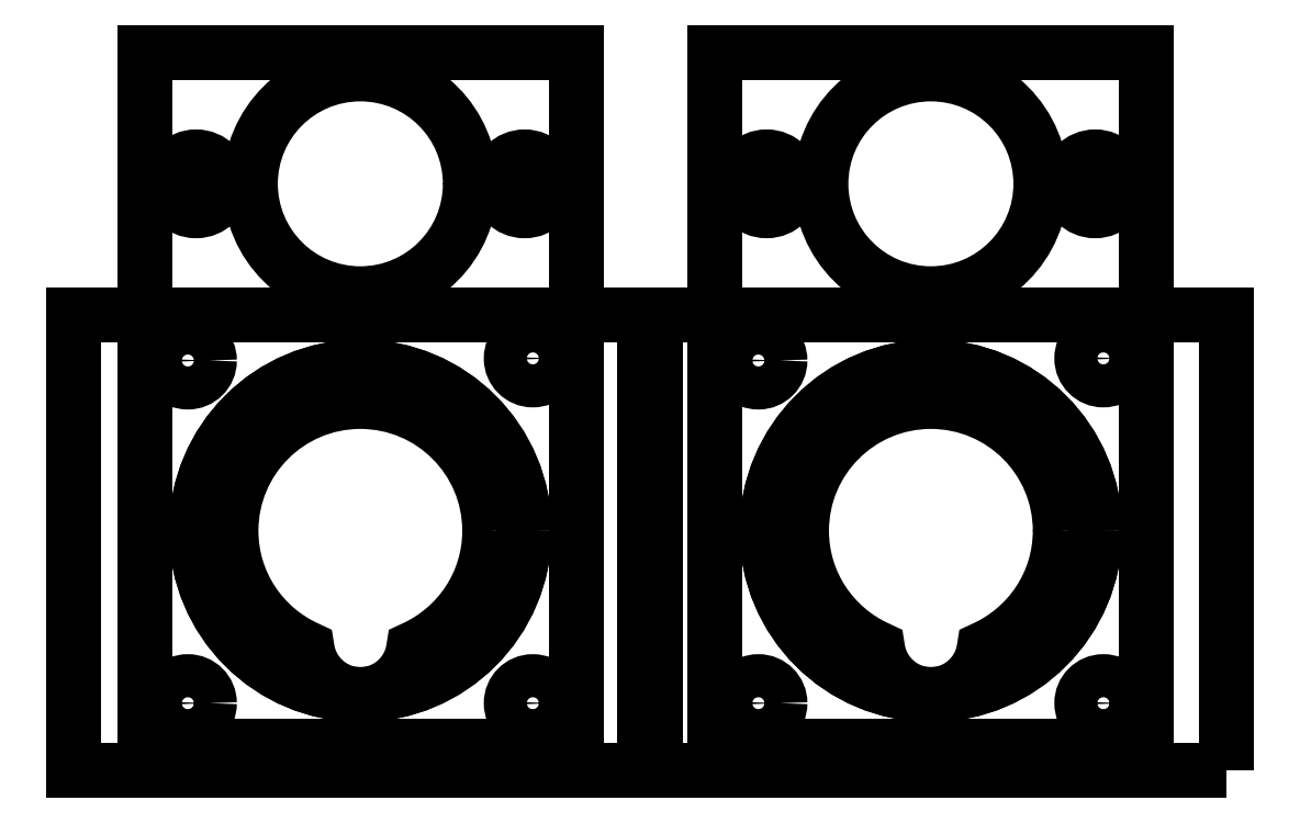
<metadata>
{"format":"dxf","ext":"dxf","renderer":"ezdxf+matplotlib","layout":"modelspace","background":"white","min_lineweight":24,"dpi":150}
</metadata>
<code>
0
SECTION
2
ENTITIES
0
POLYLINE
8
LAYER_1
66
     1
10
0
20
0
30
0
0
VERTEX
8
LAYER_1
10
23.28
20
1.13
30
0
0
VERTEX
8
LAYER_1
10
3.277
20
1.13
30
0
0
VERTEX
8
LAYER_1
10
3.277
20
33.33
30
0
0
VERTEX
8
LAYER_1
10
23.28
20
33.33
30
0
0
VERTEX
8
LAYER_1
10
23.28
20
1.13
30
0
0
SEQEND
8
LAYER_1
0
SPLINE
8
LAYER_1
210
0
220
0
230
1
70
    11
71
     3
72
    17
73
    13
74
     0
42
1e-10
43
1e-10
40
0
40
0
40
0
40
0
40
1
40
1
40
1
40
2
40
2
40
2
40
3
40
3
40
3
40
4
40
4
40
4
40
4
10
18.38
20
27.23
30
0
10
18.38
20
24.41
30
0
10
16.09
20
22.13
30
0
10
13.28
20
22.13
30
0
10
10.46
20
22.13
30
0
10
8.177
20
24.41
30
0
10
8.177
20
27.23
30
0
10
8.177
20
30.05
30
0
10
10.46
20
32.33
30
0
10
13.28
20
32.33
30
0
10
16.09
20
32.33
30
0
10
18.38
20
30.05
30
0
10
18.38
20
27.23
30
0
0
SPLINE
8
LAYER_1
210
0
220
0
230
1
70
    11
71
     3
72
    17
73
    13
74
     0
42
1e-10
43
1e-10
40
0
40
0
40
0
40
0
40
1
40
1
40
1
40
2
40
2
40
2
40
3
40
3
40
3
40
4
40
4
40
4
40
4
10
6.907
20
27.23
30
0
10
6.907
20
26.54
30
0
10
6.347
20
25.98
30
0
10
5.657
20
25.98
30
0
10
4.967
20
25.98
30
0
10
4.407
20
26.54
30
0
10
4.407
20
27.23
30
0
10
4.407
20
27.92
30
0
10
4.967
20
28.48
30
0
10
5.657
20
28.48
30
0
10
6.347
20
28.48
30
0
10
6.907
20
27.92
30
0
10
6.907
20
27.23
30
0
0
SPLINE
8
LAYER_1
210
0
220
0
230
1
70
    11
71
     3
72
    17
73
    13
74
     0
42
1e-10
43
1e-10
40
0
40
0
40
0
40
0
40
1
40
1
40
1
40
2
40
2
40
2
40
3
40
3
40
3
40
4
40
4
40
4
40
4
10
22.15
20
27.23
30
0
10
22.15
20
26.54
30
0
10
21.59
20
25.98
30
0
10
20.9
20
25.98
30
0
10
20.21
20
25.98
30
0
10
19.65
20
26.54
30
0
10
19.65
20
27.23
30
0
10
19.65
20
27.92
30
0
10
20.21
20
28.48
30
0
10
20.9
20
28.48
30
0
10
21.59
20
28.48
30
0
10
22.15
20
27.92
30
0
10
22.15
20
27.23
30
0
0
SPLINE
8
LAYER_1
210
0
220
0
230
1
70
    11
71
     3
72
    17
73
    13
74
     0
42
1e-10
43
1e-10
40
0
40
0
40
0
40
0
40
1
40
1
40
1
40
2
40
2
40
2
40
3
40
3
40
3
40
4
40
4
40
4
40
4
10
20.88
20
11.13
30
0
10
20.88
20
6.933
30
0
10
17.47
20
3.531
30
0
10
13.28
20
3.531
30
0
10
9.079
20
3.531
30
0
10
5.677
20
6.933
30
0
10
5.677
20
11.13
30
0
10
5.677
20
15.33
30
0
10
9.079
20
18.73
30
0
10
13.28
20
18.73
30
0
10
17.47
20
18.73
30
0
10
20.88
20
15.33
30
0
10
20.88
20
11.13
30
0
0
SPLINE
8
LAYER_1
210
0
220
0
230
1
70
    11
71
     3
72
    17
73
    13
74
     0
42
1e-10
43
1e-10
40
0
40
0
40
0
40
0
40
1
40
1
40
1
40
2
40
2
40
2
40
3
40
3
40
3
40
4
40
4
40
4
40
4
10
20.88
20
11.13
30
0
10
20.88
20
6.933
30
0
10
17.47
20
3.531
30
0
10
13.28
20
3.531
30
0
10
9.079
20
3.531
30
0
10
5.677
20
6.933
30
0
10
5.677
20
11.13
30
0
10
5.677
20
15.33
30
0
10
9.079
20
18.73
30
0
10
13.28
20
18.73
30
0
10
17.47
20
18.73
30
0
10
20.88
20
15.33
30
0
10
20.88
20
11.13
30
0
0
SPLINE
8
LAYER_1
210
0
220
0
230
1
70
    11
71
     3
72
    23
73
    19
74
     0
42
1e-10
43
1e-10
40
0
40
0
40
0
40
0
40
1
40
1
40
1
40
2
40
2
40
2
40
3
40
3
40
3
40
4
40
4
40
4
40
5
40
5
40
5
40
6
40
6
40
6
40
6
10
19.28
20
11.13
30
0
10
19.28
20
14.44
30
0
10
16.59
20
17.13
30
0
10
13.28
20
17.13
30
0
10
9.963
20
17.13
30
0
10
7.277
20
14.44
30
0
10
7.277
20
11.13
30
0
10
7.277
20
8.699
30
0
10
8.726
20
6.609
30
0
10
10.81
20
5.667
30
0
10
10.98
20
4.459
30
0
10
12.02
20
3.531
30
0
10
13.28
20
3.531
30
0
10
14.53
20
3.531
30
0
10
15.57
20
4.459
30
0
10
15.75
20
5.667
30
0
10
17.83
20
6.609
30
0
10
19.28
20
8.698
30
0
10
19.28
20
11.13
30
0
0
SPLINE
8
LAYER_1
210
0
220
0
230
1
70
    11
71
     3
72
    17
73
    13
74
     0
42
1e-10
43
1e-10
40
0
40
0
40
0
40
0
40
1
40
1
40
1
40
2
40
2
40
2
40
3
40
3
40
3
40
4
40
4
40
4
40
4
10
6.277
20
19.03
30
0
10
6.277
20
18.48
30
0
10
5.829
20
18.03
30
0
10
5.277
20
18.03
30
0
10
4.724
20
18.03
30
0
10
4.277
20
18.48
30
0
10
4.277
20
19.03
30
0
10
4.277
20
19.58
30
0
10
4.724
20
20.03
30
0
10
5.277
20
20.03
30
0
10
5.829
20
20.03
30
0
10
6.277
20
19.58
30
0
10
6.277
20
19.03
30
0
0
SPLINE
8
LAYER_1
210
0
220
0
230
1
70
    11
71
     3
72
    17
73
    13
74
     0
42
1e-10
43
1e-10
40
0
40
0
40
0
40
0
40
1
40
1
40
1
40
2
40
2
40
2
40
3
40
3
40
3
40
4
40
4
40
4
40
4
10
22.28
20
19.13
30
0
10
22.28
20
18.58
30
0
10
21.83
20
18.13
30
0
10
21.28
20
18.13
30
0
10
20.72
20
18.13
30
0
10
20.28
20
18.58
30
0
10
20.28
20
19.13
30
0
10
20.28
20
19.68
30
0
10
20.72
20
20.13
30
0
10
21.28
20
20.13
30
0
10
21.83
20
20.13
30
0
10
22.28
20
19.68
30
0
10
22.28
20
19.13
30
0
0
SPLINE
8
LAYER_1
210
0
220
0
230
1
70
    11
71
     3
72
    17
73
    13
74
     0
42
1e-10
43
1e-10
40
0
40
0
40
0
40
0
40
1
40
1
40
1
40
2
40
2
40
2
40
3
40
3
40
3
40
4
40
4
40
4
40
4
10
6.277
20
3.13
30
0
10
6.277
20
2.578
30
0
10
5.829
20
2.13
30
0
10
5.277
20
2.13
30
0
10
4.724
20
2.13
30
0
10
4.277
20
2.578
30
0
10
4.277
20
3.13
30
0
10
4.277
20
3.682
30
0
10
4.724
20
4.13
30
0
10
5.277
20
4.13
30
0
10
5.829
20
4.13
30
0
10
6.277
20
3.682
30
0
10
6.277
20
3.13
30
0
0
SPLINE
8
LAYER_1
210
0
220
0
230
1
70
    11
71
     3
72
    17
73
    13
74
     0
42
1e-10
43
1e-10
40
0
40
0
40
0
40
0
40
1
40
1
40
1
40
2
40
2
40
2
40
3
40
3
40
3
40
4
40
4
40
4
40
4
10
22.28
20
3.13
30
0
10
22.28
20
2.578
30
0
10
21.83
20
2.13
30
0
10
21.28
20
2.13
30
0
10
20.72
20
2.13
30
0
10
20.28
20
2.578
30
0
10
20.28
20
3.13
30
0
10
20.28
20
3.682
30
0
10
20.72
20
4.13
30
0
10
21.28
20
4.13
30
0
10
21.83
20
4.13
30
0
10
22.28
20
3.682
30
0
10
22.28
20
3.13
30
0
0
POLYLINE
8
LAYER_1
66
     1
10
0
20
0
30
0
0
VERTEX
8
LAYER_1
10
26.99
20
0
30
0
0
VERTEX
8
LAYER_1
10
0.000689
20
0
30
0
0
VERTEX
8
LAYER_1
10
0.000689
20
21.13
30
0
0
VERTEX
8
LAYER_1
10
26.99
20
21.13
30
0
0
VERTEX
8
LAYER_1
10
26.99
20
0
30
0
0
SEQEND
8
LAYER_1
0
POLYLINE
8
LAYER_1
66
     1
10
0
20
0
30
0
0
VERTEX
8
LAYER_1
10
49.74
20
1.13
30
0
0
VERTEX
8
LAYER_1
10
29.74
20
1.13
30
0
0
VERTEX
8
LAYER_1
10
29.74
20
33.33
30
0
0
VERTEX
8
LAYER_1
10
49.74
20
33.33
30
0
0
VERTEX
8
LAYER_1
10
49.74
20
1.13
30
0
0
SEQEND
8
LAYER_1
0
SPLINE
8
LAYER_1
210
0
220
0
230
1
70
    11
71
     3
72
    17
73
    13
74
     0
42
1e-10
43
1e-10
40
0
40
0
40
0
40
0
40
1
40
1
40
1
40
2
40
2
40
2
40
3
40
3
40
3
40
4
40
4
40
4
40
4
10
44.84
20
27.23
30
0
10
44.84
20
24.41
30
0
10
42.55
20
22.13
30
0
10
39.74
20
22.13
30
0
10
36.92
20
22.13
30
0
10
34.64
20
24.41
30
0
10
34.64
20
27.23
30
0
10
34.64
20
30.05
30
0
10
36.92
20
32.33
30
0
10
39.74
20
32.33
30
0
10
42.55
20
32.33
30
0
10
44.84
20
30.05
30
0
10
44.84
20
27.23
30
0
0
SPLINE
8
LAYER_1
210
0
220
0
230
1
70
    11
71
     3
72
    17
73
    13
74
     0
42
1e-10
43
1e-10
40
0
40
0
40
0
40
0
40
1
40
1
40
1
40
2
40
2
40
2
40
3
40
3
40
3
40
4
40
4
40
4
40
4
10
33.37
20
27.23
30
0
10
33.37
20
26.54
30
0
10
32.81
20
25.98
30
0
10
32.12
20
25.98
30
0
10
31.43
20
25.98
30
0
10
30.87
20
26.54
30
0
10
30.87
20
27.23
30
0
10
30.87
20
27.92
30
0
10
31.43
20
28.48
30
0
10
32.12
20
28.48
30
0
10
32.81
20
28.48
30
0
10
33.37
20
27.92
30
0
10
33.37
20
27.23
30
0
0
SPLINE
8
LAYER_1
210
0
220
0
230
1
70
    11
71
     3
72
    17
73
    13
74
     0
42
1e-10
43
1e-10
40
0
40
0
40
0
40
0
40
1
40
1
40
1
40
2
40
2
40
2
40
3
40
3
40
3
40
4
40
4
40
4
40
4
10
48.61
20
27.23
30
0
10
48.61
20
26.54
30
0
10
48.05
20
25.98
30
0
10
47.36
20
25.98
30
0
10
46.67
20
25.98
30
0
10
46.11
20
26.54
30
0
10
46.11
20
27.23
30
0
10
46.11
20
27.92
30
0
10
46.67
20
28.48
30
0
10
47.36
20
28.48
30
0
10
48.05
20
28.48
30
0
10
48.61
20
27.92
30
0
10
48.61
20
27.23
30
0
0
SPLINE
8
LAYER_1
210
0
220
0
230
1
70
    11
71
     3
72
    17
73
    13
74
     0
42
1e-10
43
1e-10
40
0
40
0
40
0
40
0
40
1
40
1
40
1
40
2
40
2
40
2
40
3
40
3
40
3
40
4
40
4
40
4
40
4
10
47.34
20
11.13
30
0
10
47.34
20
6.933
30
0
10
43.94
20
3.531
30
0
10
39.74
20
3.531
30
0
10
35.54
20
3.531
30
0
10
32.14
20
6.933
30
0
10
32.14
20
11.13
30
0
10
32.14
20
15.33
30
0
10
35.54
20
18.73
30
0
10
39.74
20
18.73
30
0
10
43.94
20
18.73
30
0
10
47.34
20
15.33
30
0
10
47.34
20
11.13
30
0
0
SPLINE
8
LAYER_1
210
0
220
0
230
1
70
    11
71
     3
72
    17
73
    13
74
     0
42
1e-10
43
1e-10
40
0
40
0
40
0
40
0
40
1
40
1
40
1
40
2
40
2
40
2
40
3
40
3
40
3
40
4
40
4
40
4
40
4
10
47.34
20
11.13
30
0
10
47.34
20
6.933
30
0
10
43.94
20
3.531
30
0
10
39.74
20
3.531
30
0
10
35.54
20
3.531
30
0
10
32.14
20
6.933
30
0
10
32.14
20
11.13
30
0
10
32.14
20
15.33
30
0
10
35.54
20
18.73
30
0
10
39.74
20
18.73
30
0
10
43.94
20
18.73
30
0
10
47.34
20
15.33
30
0
10
47.34
20
11.13
30
0
0
SPLINE
8
LAYER_1
210
0
220
0
230
1
70
    11
71
     3
72
    23
73
    19
74
     0
42
1e-10
43
1e-10
40
0
40
0
40
0
40
0
40
1
40
1
40
1
40
2
40
2
40
2
40
3
40
3
40
3
40
4
40
4
40
4
40
5
40
5
40
5
40
6
40
6
40
6
40
6
10
45.74
20
11.13
30
0
10
45.74
20
14.44
30
0
10
43.05
20
17.13
30
0
10
39.74
20
17.13
30
0
10
36.42
20
17.13
30
0
10
33.74
20
14.44
30
0
10
33.74
20
11.13
30
0
10
33.74
20
8.699
30
0
10
35.19
20
6.609
30
0
10
37.27
20
5.667
30
0
10
37.44
20
4.459
30
0
10
38.48
20
3.531
30
0
10
39.74
20
3.531
30
0
10
40.99
20
3.531
30
0
10
42.03
20
4.459
30
0
10
42.21
20
5.667
30
0
10
44.29
20
6.609
30
0
10
45.74
20
8.698
30
0
10
45.74
20
11.13
30
0
0
SPLINE
8
LAYER_1
210
0
220
0
230
1
70
    11
71
     3
72
    17
73
    13
74
     0
42
1e-10
43
1e-10
40
0
40
0
40
0
40
0
40
1
40
1
40
1
40
2
40
2
40
2
40
3
40
3
40
3
40
4
40
4
40
4
40
4
10
32.74
20
19.03
30
0
10
32.74
20
18.48
30
0
10
32.29
20
18.03
30
0
10
31.74
20
18.03
30
0
10
31.18
20
18.03
30
0
10
30.74
20
18.48
30
0
10
30.74
20
19.03
30
0
10
30.74
20
19.58
30
0
10
31.18
20
20.03
30
0
10
31.74
20
20.03
30
0
10
32.29
20
20.03
30
0
10
32.74
20
19.58
30
0
10
32.74
20
19.03
30
0
0
SPLINE
8
LAYER_1
210
0
220
0
230
1
70
    11
71
     3
72
    17
73
    13
74
     0
42
1e-10
43
1e-10
40
0
40
0
40
0
40
0
40
1
40
1
40
1
40
2
40
2
40
2
40
3
40
3
40
3
40
4
40
4
40
4
40
4
10
48.74
20
19.13
30
0
10
48.74
20
18.58
30
0
10
48.29
20
18.13
30
0
10
47.74
20
18.13
30
0
10
47.19
20
18.13
30
0
10
46.74
20
18.58
30
0
10
46.74
20
19.13
30
0
10
46.74
20
19.68
30
0
10
47.19
20
20.13
30
0
10
47.74
20
20.13
30
0
10
48.29
20
20.13
30
0
10
48.74
20
19.68
30
0
10
48.74
20
19.13
30
0
0
SPLINE
8
LAYER_1
210
0
220
0
230
1
70
    11
71
     3
72
    17
73
    13
74
     0
42
1e-10
43
1e-10
40
0
40
0
40
0
40
0
40
1
40
1
40
1
40
2
40
2
40
2
40
3
40
3
40
3
40
4
40
4
40
4
40
4
10
32.74
20
3.13
30
0
10
32.74
20
2.578
30
0
10
32.29
20
2.13
30
0
10
31.74
20
2.13
30
0
10
31.18
20
2.13
30
0
10
30.74
20
2.578
30
0
10
30.74
20
3.13
30
0
10
30.74
20
3.682
30
0
10
31.18
20
4.13
30
0
10
31.74
20
4.13
30
0
10
32.29
20
4.13
30
0
10
32.74
20
3.682
30
0
10
32.74
20
3.13
30
0
0
SPLINE
8
LAYER_1
210
0
220
0
230
1
70
    11
71
     3
72
    17
73
    13
74
     0
42
1e-10
43
1e-10
40
0
40
0
40
0
40
0
40
1
40
1
40
1
40
2
40
2
40
2
40
3
40
3
40
3
40
4
40
4
40
4
40
4
10
48.74
20
3.13
30
0
10
48.74
20
2.578
30
0
10
48.29
20
2.13
30
0
10
47.74
20
2.13
30
0
10
47.19
20
2.13
30
0
10
46.74
20
2.578
30
0
10
46.74
20
3.13
30
0
10
46.74
20
3.682
30
0
10
47.19
20
4.13
30
0
10
47.74
20
4.13
30
0
10
48.29
20
4.13
30
0
10
48.74
20
3.682
30
0
10
48.74
20
3.13
30
0
0
POLYLINE
8
LAYER_1
66
     1
10
0
20
0
30
0
0
VERTEX
8
LAYER_1
10
53.45
20
0
30
0
0
VERTEX
8
LAYER_1
10
26.46
20
0
30
0
0
VERTEX
8
LAYER_1
10
26.46
20
21.13
30
0
0
VERTEX
8
LAYER_1
10
53.45
20
21.13
30
0
0
VERTEX
8
LAYER_1
10
53.45
20
0
30
0
0
SEQEND
8
LAYER_1
0
ENDSEC
0
EOF

</code>
